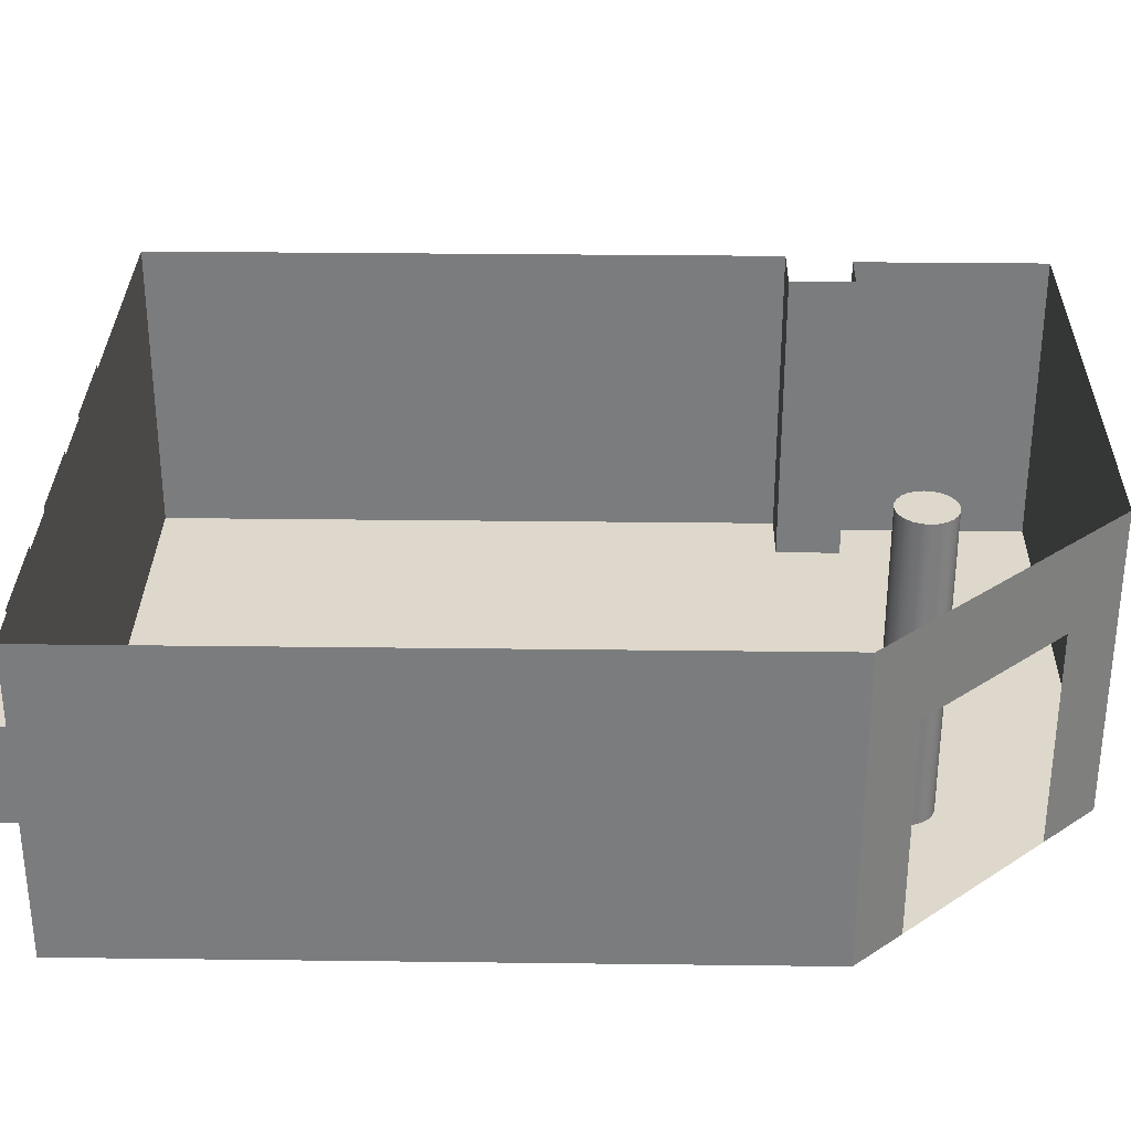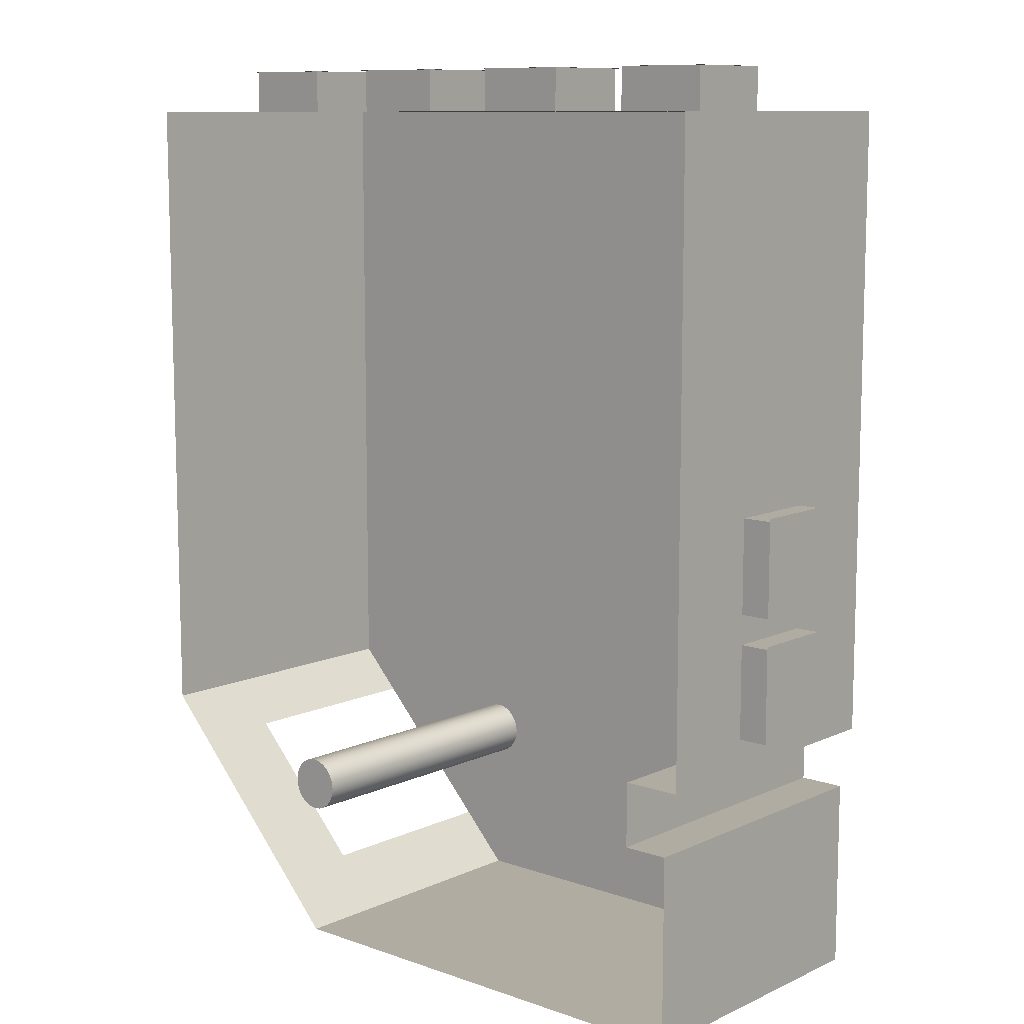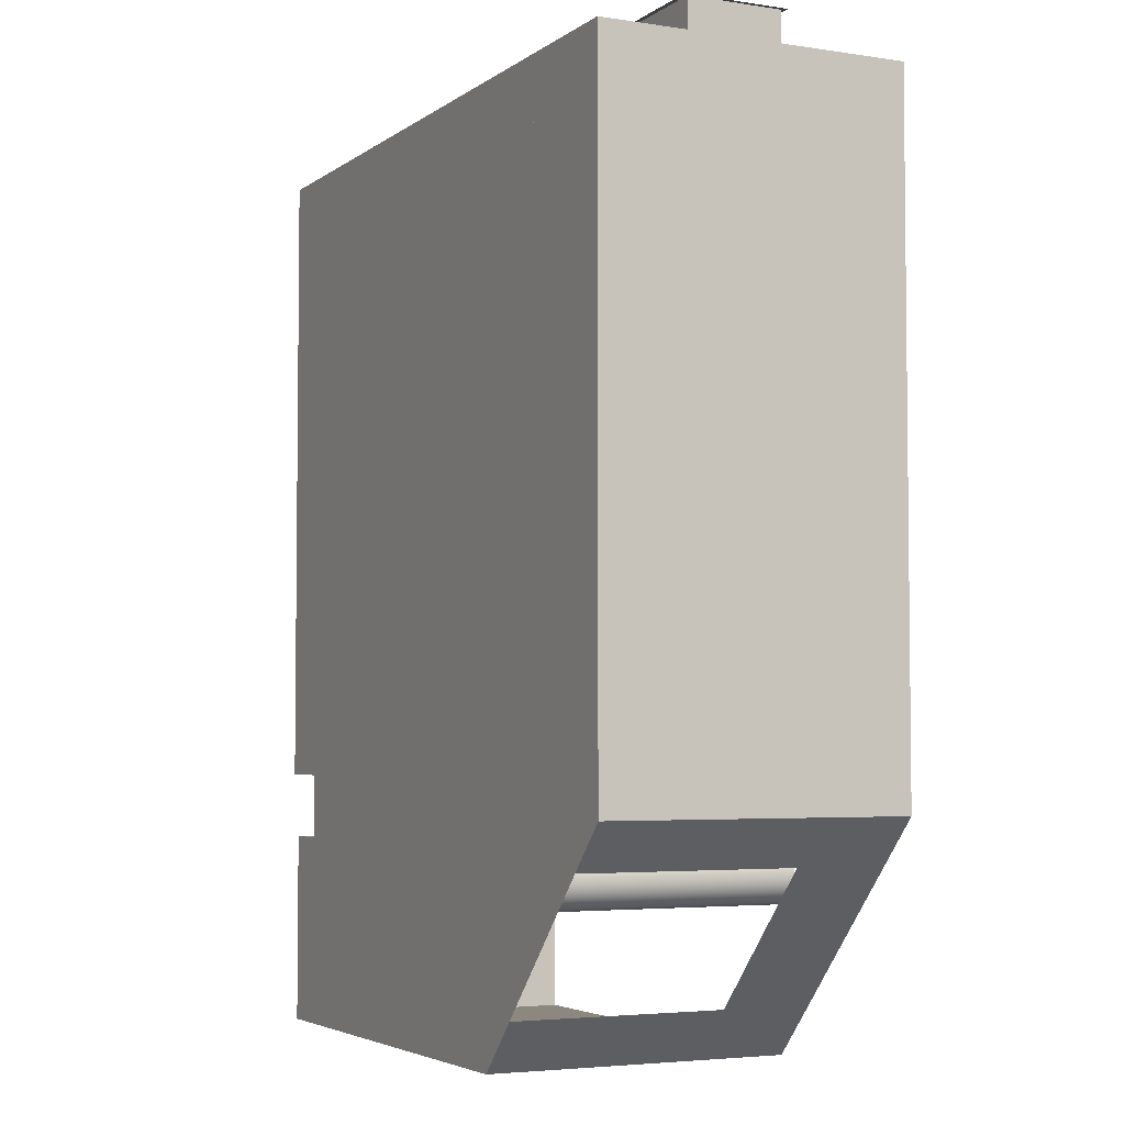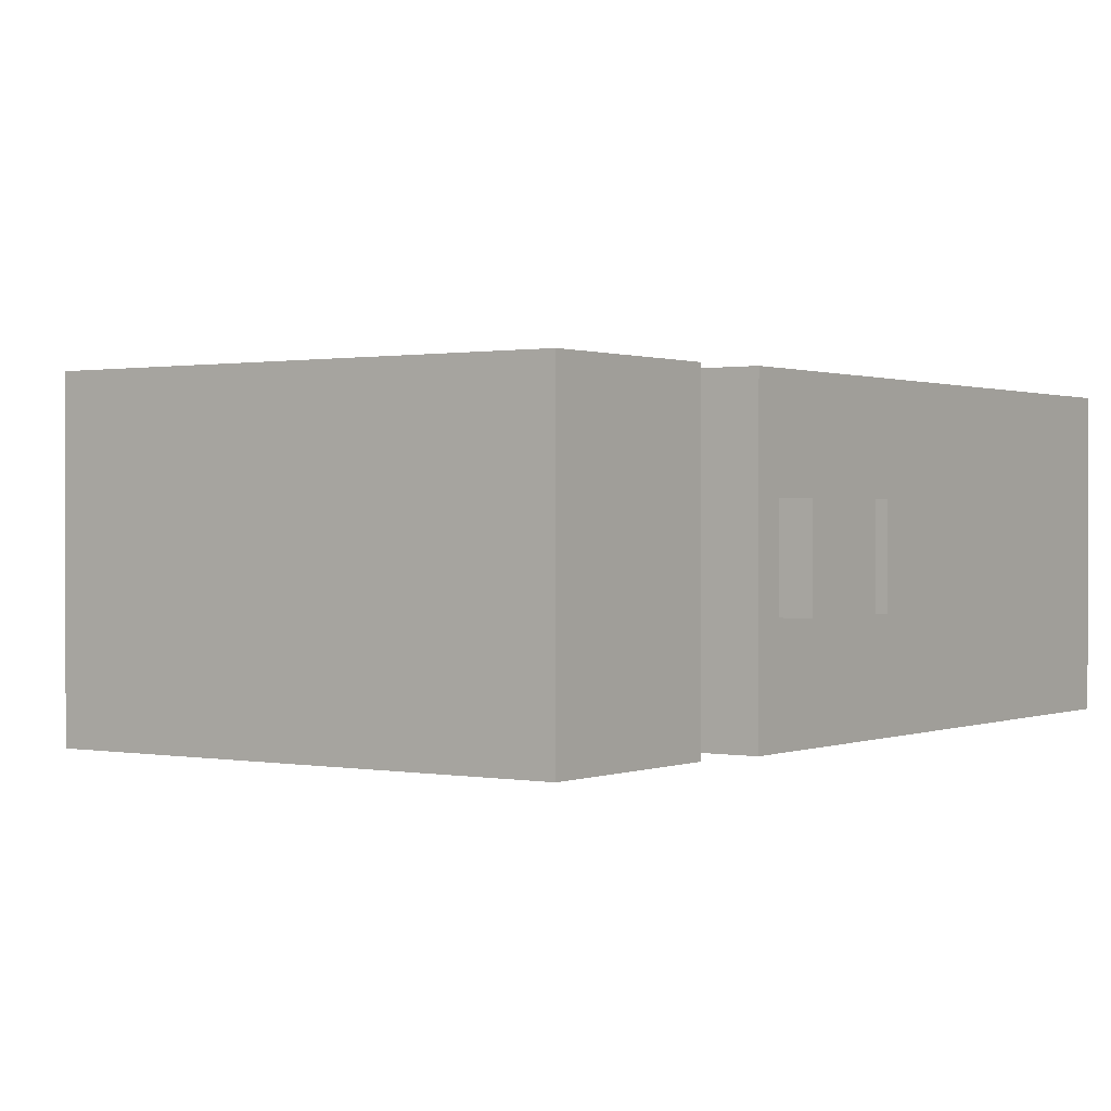
<metadata>
{"format":"obj","ext":"obj","renderer":"f3d","projection":"perspective","resolution":1024,"background":"white","views":[{"elev":31.2,"azim":91.0,"up":"+Y"},{"elev":10.2,"azim":-138.7,"up":"+Z"},{"elev":-4.2,"azim":63.7,"up":"+Z"},{"elev":0.7,"azim":-145.1,"up":"+Y"}]}
</metadata>
<code>
g Mesh1 Group1 COM026 Model
v 13.46 4.499 -5.098
v 13.46 5.425 -4.172
v 13.46 4.499 -4.172
f 1 2 3
v 13.46 5.425 -5.098
f 2 1 4
f 3 2 1
v 13.46 5.47 -4.134
f 2 5 3
v 13.46 5.47 -5.148
f 5 2 6
f 6 2 5
f 6 2 4
f 4 2 6
f 4 1 2
v 13.46 4.456 -5.148
f 1 7 4
f 3 7 1
v 13.46 4.456 -4.134
f 3 8 7
f 8 3 5
f 5 3 8
f 3 5 2
v 13.14 4.499 -4.172
f 2 9 3
v 13.14 5.425 -4.172
f 9 2 10
f 3 9 2
f 9 1 3
v 13.14 4.499 -5.098
f 1 9 11
f 11 9 1
v 13.14 5.425 -5.098
f 9 12 11
f 12 9 10
f 10 9 12
v 13.14 4.456 -4.134
f 9 13 10
v 13.14 4.456 -5.148
f 13 9 14
f 14 9 13
f 14 9 11
f 11 9 14
f 11 12 9
v 13.14 5.47 -5.148
f 12 15 11
f 10 15 12
v 13.14 5.47 -4.134
f 10 16 15
f 16 10 13
f 13 10 16
f 10 13 9
f 10 2 9
f 2 12 10
f 12 2 4
f 10 12 2
f 12 15 10
f 11 15 12
f 14 11 15
f 15 11 14
f 12 1 11
f 1 12 4
f 11 1 12
f 4 12 1
f 4 2 12
f 4 7 1
f 6 4 7
f 7 4 6
f 1 7 3
f 7 8 3
f 3 1 9
f 15 16 10
g Mesh2 Group1 COM026 Model
l 5 8
l 5 6
l 6 7
l 8 7
g Mesh3 Group1 COM026 Model
l 15 16
l 14 15
l 14 13
l 16 13
g Mesh4 Group1 COM026 Model
l 4 2
l 1 4
l 3 1
l 2 3
l 10 2
l 10 9
l 12 10
l 11 12
l 9 11
l 9 3
l 11 1
l 12 4
g Mesh5 Group2 COM026 Model
v 18.1 6.426 -7.701
v 18.06 3.451 -7.645
v 18.06 6.426 -7.645
f 17 18 19
v 18.1 3.451 -7.701
f 18 17 20
f 19 18 17
v 18.03 3.451 -7.579
f 21 19 18
v 18.03 6.426 -7.579
f 19 21 22
f 22 21 19
v 18.02 3.451 -7.509
f 23 22 21
v 18.02 6.426 -7.509
f 22 23 24
f 24 23 22
v 18.03 3.451 -7.439
f 25 24 23
v 18.03 6.426 -7.439
f 24 25 26
f 26 25 24
v 18.06 3.451 -7.374
f 27 26 25
v 18.06 6.426 -7.374
f 26 27 28
f 28 27 26
v 18.1 3.451 -7.318
f 29 28 27
v 18.1 6.426 -7.318
f 28 29 30
f 30 29 28
v 18.16 6.426 -7.275
f 29 31 30
v 18.16 3.451 -7.275
f 31 29 32
f 32 29 31
f 30 31 29
f 17 30 31
f 19 30 17
f 19 28 30
f 22 28 19
f 22 26 28
f 26 22 24
f 24 22 26
f 28 26 22
f 19 28 22
f 30 28 19
f 17 30 19
f 31 30 17
v 18.16 6.426 -7.744
f 17 31 33
f 33 31 17
v 18.19 6.426 -7.261
f 33 31 34
f 34 31 33
v 18.22 6.426 -7.247
f 31 35 34
v 18.22 3.451 -7.247
f 31 36 35
f 36 31 32
f 32 31 36
f 35 36 31
v 18.29 6.426 -7.238
f 36 37 35
v 18.29 3.451 -7.238
f 37 36 38
f 38 36 37
f 35 37 36
v 18.22 6.426 -7.771
f 39 35 37
f 39 34 35
f 33 34 39
f 39 34 33
f 35 34 39
f 34 35 31
f 37 35 39
v 18.29 6.426 -7.78
f 39 37 40
f 40 37 39
v 18.36 6.426 -7.247
f 40 37 41
f 41 37 40
f 38 41 37
v 18.36 3.451 -7.247
f 41 38 42
f 42 38 41
f 37 41 38
v 18.43 6.426 -7.275
f 42 43 41
v 18.43 3.451 -7.275
f 43 42 44
f 44 42 43
f 41 43 42
v 18.36 6.426 -7.771
f 45 41 43
f 40 41 45
f 45 41 40
f 43 41 45
v 18.43 6.426 -7.744
f 45 43 46
f 46 43 45
v 18.48 6.426 -7.318
f 46 43 47
f 47 43 46
f 44 47 43
v 18.48 3.451 -7.318
f 47 44 48
f 48 44 47
f 43 47 44
v 18.53 3.451 -7.374
f 49 47 48
v 18.53 6.426 -7.374
f 47 49 50
f 48 47 49
f 50 49 47
v 18.55 3.451 -7.439
f 51 50 49
v 18.55 6.426 -7.439
f 50 51 52
f 49 50 51
f 52 51 50
v 18.56 3.451 -7.509
f 53 52 51
v 18.56 6.426 -7.509
f 52 53 54
f 51 52 53
f 54 53 52
v 18.55 3.451 -7.579
f 55 54 53
v 18.55 6.426 -7.579
f 54 55 56
f 53 54 55
f 56 55 54
v 18.53 3.451 -7.645
f 57 56 55
v 18.53 6.426 -7.645
f 56 57 58
f 55 56 57
f 58 57 56
v 18.48 3.451 -7.701
f 59 58 57
v 18.48 6.426 -7.701
f 58 59 60
f 57 58 59
f 60 59 58
v 18.43 3.451 -7.744
f 61 60 59
f 60 61 46
f 59 60 61
f 46 61 60
f 61 45 46
v 18.36 3.451 -7.771
f 45 61 62
f 62 61 45
f 46 45 61
f 62 40 45
v 18.29 3.451 -7.78
f 40 62 63
f 63 62 40
f 45 40 62
f 63 39 40
v 18.22 3.451 -7.771
f 39 63 64
f 64 63 39
f 40 39 63
v 18.16 3.451 -7.744
f 65 39 64
f 39 65 33
f 64 39 65
f 33 65 39
f 65 17 33
f 17 65 20
f 20 65 17
f 33 17 65
f 20 17 18
f 46 47 60
f 60 47 46
f 60 47 50
f 50 47 60
f 60 50 58
f 58 50 60
f 58 50 52
f 52 50 58
f 58 52 56
f 56 52 58
f 56 52 54
f 54 52 56
f 27 28 29
f 25 26 27
f 23 24 25
f 21 22 23
f 18 19 21
g Mesh6 Group2 COM026 Model
l 20 18
l 65 20
l 64 65
l 63 64
l 62 63
l 61 62
l 59 61
l 57 59
l 55 57
l 53 55
l 51 53
l 49 51
l 48 49
l 44 48
l 42 44
l 38 42
l 36 38
l 32 36
l 29 32
l 27 29
l 25 27
l 23 25
l 21 23
l 18 21
g Mesh7 Group2 COM026 Model
l 17 19
l 33 17
l 39 33
l 40 39
l 45 40
l 46 45
l 60 46
l 58 60
l 56 58
l 54 56
l 52 54
l 50 52
l 47 50
l 43 47
l 41 43
l 37 41
l 35 37
l 34 35
l 31 34
l 30 31
l 28 30
l 26 28
l 24 26
l 22 24
l 19 22
g Mesh8 Group3 COM026 Model
v 13.46 4.499 -6.318
v 13.46 5.425 -5.392
v 13.46 4.499 -5.392
f 66 67 68
v 13.46 5.425 -6.318
f 67 66 69
f 68 67 66
v 13.46 5.47 -5.353
f 67 70 68
v 13.46 5.47 -6.368
f 70 67 71
f 71 67 70
f 71 67 69
f 69 67 71
f 69 66 67
v 13.46 4.456 -6.368
f 66 72 69
f 68 72 66
v 13.46 4.456 -5.353
f 68 73 72
f 73 68 70
f 70 68 73
f 68 70 67
v 13.14 4.499 -5.392
f 67 74 68
v 13.14 5.425 -5.392
f 74 67 75
f 68 74 67
f 74 66 68
v 13.14 4.499 -6.318
f 66 74 76
f 76 74 66
v 13.14 5.425 -6.318
f 74 77 76
f 77 74 75
f 75 74 77
v 13.14 4.456 -5.353
f 74 78 75
v 13.14 4.456 -6.368
f 78 74 79
f 79 74 78
f 79 74 76
f 76 74 79
f 76 77 74
v 13.14 5.47 -6.368
f 77 80 76
f 75 80 77
v 13.14 5.47 -5.353
f 75 81 80
f 81 75 78
f 78 75 81
f 75 78 74
f 75 67 74
f 67 77 75
f 77 67 69
f 75 77 67
f 77 80 75
f 76 80 77
f 79 76 80
f 80 76 79
f 77 66 76
f 66 77 69
f 76 66 77
f 69 77 66
f 69 67 77
f 69 72 66
f 71 69 72
f 72 69 71
f 66 72 68
f 72 73 68
f 68 66 74
f 80 81 75
g Mesh9 Group3 COM026 Model
l 70 73
l 70 71
l 71 72
l 73 72
g Mesh10 Group3 COM026 Model
l 80 81
l 79 80
l 79 78
l 81 78
g Mesh11 Group3 COM026 Model
l 69 67
l 66 69
l 68 66
l 67 68
l 75 67
l 75 74
l 77 75
l 76 77
l 74 76
l 74 68
l 76 66
l 77 69
g Mesh12 Group4 COM026 Model
v 19.14 5.425 -0.4188
v 20.06 4.503 -0.4188
v 19.14 4.503 -0.4188
f 82 83 84
v 20.06 5.425 -0.4188
f 83 82 85
f 84 83 82
v 19.14 4.503 0.005484
f 83 86 84
v 20.06 4.503 0.005484
f 86 83 87
f 84 86 83
f 86 82 84
v 19.14 5.425 0.005484
f 82 86 88
f 88 86 82
v 20.06 5.425 0.005484
f 86 89 88
f 89 86 87
f 87 86 89
f 87 83 86
f 85 87 83
f 87 85 89
f 89 85 87
f 82 89 85
f 89 82 88
f 88 82 89
f 85 89 82
f 85 82 83
v 19.09 5.47 -0.4188
f 82 90 85
f 84 90 82
v 19.09 4.456 -0.4188
f 84 91 90
v 20.1 4.456 -0.4188
f 91 84 92
f 92 84 91
f 83 92 84
v 20.1 5.47 -0.4188
f 92 83 93
f 93 83 92
f 93 83 85
f 85 83 93
f 83 87 85
f 93 85 90
f 90 85 93
f 85 90 82
f 82 90 84
f 90 91 84
f 84 82 86
f 84 92 83
f 88 89 86
v 20.1 5.47 0.005484
f 89 94 88
f 87 94 89
v 20.1 4.456 0.005484
f 87 95 94
v 19.09 4.456 0.005484
f 95 87 96
f 96 87 95
f 86 96 87
v 19.09 5.47 0.005484
f 96 86 97
f 97 86 96
f 97 86 88
f 88 86 97
f 97 88 94
f 94 88 97
f 88 94 89
f 89 94 87
f 94 95 87
f 87 96 86
g Mesh13 Group4 COM026 Model
l 82 85
l 84 82
l 83 84
l 85 83
l 89 85
l 88 89
l 88 82
l 86 88
l 86 84
l 87 86
l 89 87
l 87 83
g Mesh14 Group4 COM026 Model
l 96 95
l 96 97
l 97 94
l 94 95
g Mesh15 Group4 COM026 Model
l 93 90
l 93 92
l 92 91
l 90 91
g Mesh16 Group5 COM026 Model
v 14.05 5.425 -0.4188
v 14.97 4.503 -0.4188
v 14.05 4.503 -0.4188
f 98 99 100
v 14.97 5.425 -0.4188
f 99 98 101
f 100 99 98
v 14.05 4.503 0.005484
f 99 102 100
v 14.97 4.503 0.005484
f 102 99 103
f 100 102 99
f 102 98 100
v 14.05 5.425 0.005484
f 98 102 104
f 104 102 98
v 14.97 5.425 0.005484
f 102 105 104
f 105 102 103
f 103 102 105
f 103 99 102
f 101 103 99
f 103 101 105
f 105 101 103
f 98 105 101
f 105 98 104
f 104 98 105
f 101 105 98
f 101 98 99
v 14 5.47 -0.4188
f 98 106 101
f 100 106 98
v 14 4.456 -0.4188
f 100 107 106
v 15.02 4.456 -0.4188
f 107 100 108
f 108 100 107
f 99 108 100
v 15.02 5.47 -0.4188
f 108 99 109
f 109 99 108
f 109 99 101
f 101 99 109
f 99 103 101
f 109 101 106
f 106 101 109
f 101 106 98
f 98 106 100
f 106 107 100
f 100 98 102
f 100 108 99
f 104 105 102
v 15.02 5.47 0.005484
f 105 110 104
f 103 110 105
v 15.02 4.456 0.005484
f 103 111 110
v 14 4.456 0.005484
f 111 103 112
f 112 103 111
f 102 112 103
v 14 5.47 0.005484
f 112 102 113
f 113 102 112
f 113 102 104
f 104 102 113
f 113 104 110
f 110 104 113
f 104 110 105
f 105 110 103
f 110 111 103
f 103 112 102
g Mesh17 Group5 COM026 Model
l 98 101
l 100 98
l 99 100
l 101 99
l 105 101
l 104 105
l 104 98
l 102 104
l 102 100
l 103 102
l 105 103
l 103 99
g Mesh18 Group5 COM026 Model
l 112 111
l 112 113
l 113 110
l 110 111
g Mesh19 Group5 COM026 Model
l 109 106
l 109 108
l 108 107
l 106 107
g Mesh20 Group6 COM026 Model
v 17.47 5.425 -0.4188
v 18.39 4.503 -0.4188
v 17.47 4.503 -0.4188
f 114 115 116
v 18.39 5.425 -0.4188
f 115 114 117
f 116 115 114
v 17.47 4.503 0.005484
f 115 118 116
v 18.39 4.503 0.005484
f 118 115 119
f 116 118 115
f 118 114 116
v 17.47 5.425 0.005484
f 114 118 120
f 120 118 114
v 18.39 5.425 0.005484
f 118 121 120
f 121 118 119
f 119 118 121
f 119 115 118
f 117 119 115
f 119 117 121
f 121 117 119
f 114 121 117
f 121 114 120
f 120 114 121
f 117 121 114
f 117 114 115
v 17.42 5.47 -0.4188
f 114 122 117
f 116 122 114
v 17.42 4.456 -0.4188
f 116 123 122
v 18.44 4.456 -0.4188
f 123 116 124
f 124 116 123
f 115 124 116
v 18.44 5.47 -0.4188
f 124 115 125
f 125 115 124
f 125 115 117
f 117 115 125
f 115 119 117
f 125 117 122
f 122 117 125
f 117 122 114
f 114 122 116
f 122 123 116
f 116 114 118
f 116 124 115
f 120 121 118
v 18.44 5.47 0.005484
f 121 126 120
f 119 126 121
v 18.44 4.456 0.005484
f 119 127 126
v 17.42 4.456 0.005484
f 127 119 128
f 128 119 127
f 118 128 119
v 17.42 5.47 0.005484
f 128 118 129
f 129 118 128
f 129 118 120
f 120 118 129
f 129 120 126
f 126 120 129
f 120 126 121
f 121 126 119
f 126 127 119
f 119 128 118
g Mesh21 Group6 COM026 Model
l 114 117
l 116 114
l 115 116
l 117 115
l 121 117
l 120 121
l 120 114
l 118 120
l 118 116
l 119 118
l 121 119
l 119 115
g Mesh22 Group6 COM026 Model
l 128 127
l 128 129
l 129 126
l 126 127
g Mesh23 Group6 COM026 Model
l 125 122
l 125 124
l 124 123
l 122 123
g Mesh24 Group7 COM026 Model
v 15.79 5.425 -0.4188
v 16.72 4.503 -0.4188
v 15.79 4.503 -0.4188
f 130 131 132
v 16.72 5.425 -0.4188
f 131 130 133
f 132 131 130
v 15.79 4.503 0.005484
f 131 134 132
v 16.72 4.503 0.005484
f 134 131 135
f 132 134 131
f 134 130 132
v 15.79 5.425 0.005484
f 130 134 136
f 136 134 130
v 16.72 5.425 0.005484
f 134 137 136
f 137 134 135
f 135 134 137
f 135 131 134
f 133 135 131
f 135 133 137
f 137 133 135
f 130 137 133
f 137 130 136
f 136 130 137
f 133 137 130
f 133 130 131
v 15.74 5.47 -0.4188
f 130 138 133
f 132 138 130
v 15.74 4.456 -0.4188
f 132 139 138
v 16.76 4.456 -0.4188
f 139 132 140
f 140 132 139
f 131 140 132
v 16.76 5.47 -0.4188
f 140 131 141
f 141 131 140
f 141 131 133
f 133 131 141
f 131 135 133
f 141 133 138
f 138 133 141
f 133 138 130
f 130 138 132
f 138 139 132
f 132 130 134
f 132 140 131
f 136 137 134
v 16.76 5.47 0.005484
f 137 142 136
f 135 142 137
v 16.76 4.456 0.005484
f 135 143 142
v 15.74 4.456 0.005484
f 143 135 144
f 144 135 143
f 134 144 135
v 15.74 5.47 0.005484
f 144 134 145
f 145 134 144
f 145 134 136
f 136 134 145
f 145 136 142
f 142 136 145
f 136 142 137
f 137 142 135
f 142 143 135
f 135 144 134
g Mesh25 Group7 COM026 Model
l 130 133
l 132 130
l 131 132
l 133 131
l 137 133
l 136 137
l 136 130
l 134 136
l 134 132
l 135 134
l 137 135
l 135 131
g Mesh26 Group7 COM026 Model
l 144 143
l 144 145
l 145 142
l 142 143
g Mesh27 Group7 COM026 Model
l 141 138
l 141 140
l 140 139
l 138 139
g Mesh28 COM026 Model
v 18.31 3.451 -9.148
v 13.59 3.451 -7.265
v 13.59 3.451 -9.148
f 146 147 148
v 14.04 3.451 -7.265
f 147 146 149
f 148 147 146
v 13.59 6.426 -7.265
f 148 150 147
v 13.59 6.426 -9.148
f 150 148 151
f 147 150 148
v 14.04 6.426 -7.265
f 152 147 150
f 147 152 149
f 149 152 147
v 14.04 6.426 -6.629
f 153 149 152
v 14.04 3.451 -6.629
f 149 153 154
f 154 153 149
v 13.46 3.451 -6.629
f 153 155 154
v 13.46 6.426 -6.629
f 155 153 156
f 154 155 153
v 13.46 3.451 -0.4188
f 154 157 155
v 20.43 3.451 -0.4188
f 157 154 158
f 155 157 154
f 8 157 155
v 13.46 6.426 -0.4188
f 157 8 159
f 159 8 157
f 5 159 8
f 159 5 156
f 156 5 159
f 156 5 6
f 6 5 156
f 156 6 70
f 70 6 156
f 70 6 73
f 73 6 70
f 7 73 6
f 7 155 73
f 8 155 7
f 155 157 8
f 7 155 8
f 73 155 7
f 73 155 72
f 72 155 73
f 72 155 71
f 71 155 72
f 156 71 155
f 156 70 71
f 71 70 156
f 155 71 156
f 156 153 155
f 6 73 7
f 8 159 5
f 107 157 159
f 157 107 158
f 158 107 157
f 92 158 107
v 20.43 6.426 -0.4188
f 158 92 160
f 160 92 158
f 160 92 93
f 93 92 160
f 160 93 159
f 159 93 160
f 90 159 93
f 125 159 90
f 122 159 125
f 141 159 122
f 138 159 141
f 109 159 138
f 106 159 109
f 107 159 106
f 159 157 107
f 106 159 107
f 109 159 106
f 138 159 109
f 141 159 138
f 122 159 141
f 125 159 122
f 90 159 125
f 93 159 90
f 91 125 90
f 125 91 124
f 124 91 125
f 92 124 91
f 92 123 124
f 92 140 123
f 92 139 140
f 92 108 139
f 92 107 108
f 107 158 92
f 108 107 92
f 139 108 92
f 109 139 108
f 139 109 138
f 108 139 109
f 138 109 139
f 140 139 92
f 123 140 92
f 141 123 140
f 123 141 122
f 140 123 141
f 122 141 123
f 124 123 92
f 91 124 92
f 90 125 91
v 20.43 6.426 -6.913
f 161 158 160
v 20.43 3.451 -6.913
f 158 161 162
f 160 158 161
f 162 161 158
v 20.02 5.545 -7.347
f 161 163 162
v 18.31 6.426 -9.148
f 163 161 164
f 162 163 161
v 20.02 3.451 -7.347
f 165 162 163
f 158 165 162
v 18.78 3.451 -8.65
f 158 166 165
f 158 146 166
f 158 154 146
f 158 154 157
f 146 154 158
f 149 146 154
f 149 146 147
f 154 146 149
f 166 146 158
f 166 164 146
v 18.78 5.545 -8.65
f 167 164 166
f 163 164 167
f 164 161 163
f 167 164 163
f 166 164 167
f 146 164 166
f 164 148 146
f 148 164 151
f 146 148 164
f 151 164 148
f 151 148 150
f 165 166 158
f 162 165 158
f 163 162 165
f 152 149 153
f 150 147 152
g Mesh29 COM026 Model
l 146 166
l 146 148
l 146 164
l 164 151
l 164 161
l 162 161
l 165 162
l 166 165
l 167 166
l 167 163
l 165 163
l 158 162
l 158 157
l 158 160
l 160 161
l 160 159
l 157 159
l 157 155
l 155 154
l 155 156
l 159 156
l 156 153
l 154 153
l 154 149
l 149 147
l 149 152
l 153 152
l 152 150
l 147 150
l 148 147
l 148 151
l 151 150
g Mesh30 COM026 Model
l 141 140
l 138 141
l 139 138
l 140 139
g Mesh31 COM026 Model
l 91 90
l 92 91
l 93 92
l 90 93
g Mesh32 COM026 Model
l 124 123
l 125 124
l 122 125
l 123 122
g Mesh33 COM026 Model
l 5 8
l 6 5
l 7 6
l 8 7
g Mesh34 COM026 Model
l 71 72
l 70 71
l 70 73
l 73 72
g Mesh35 COM026 Model
l 108 107
l 109 108
l 109 106
l 106 107

</code>
